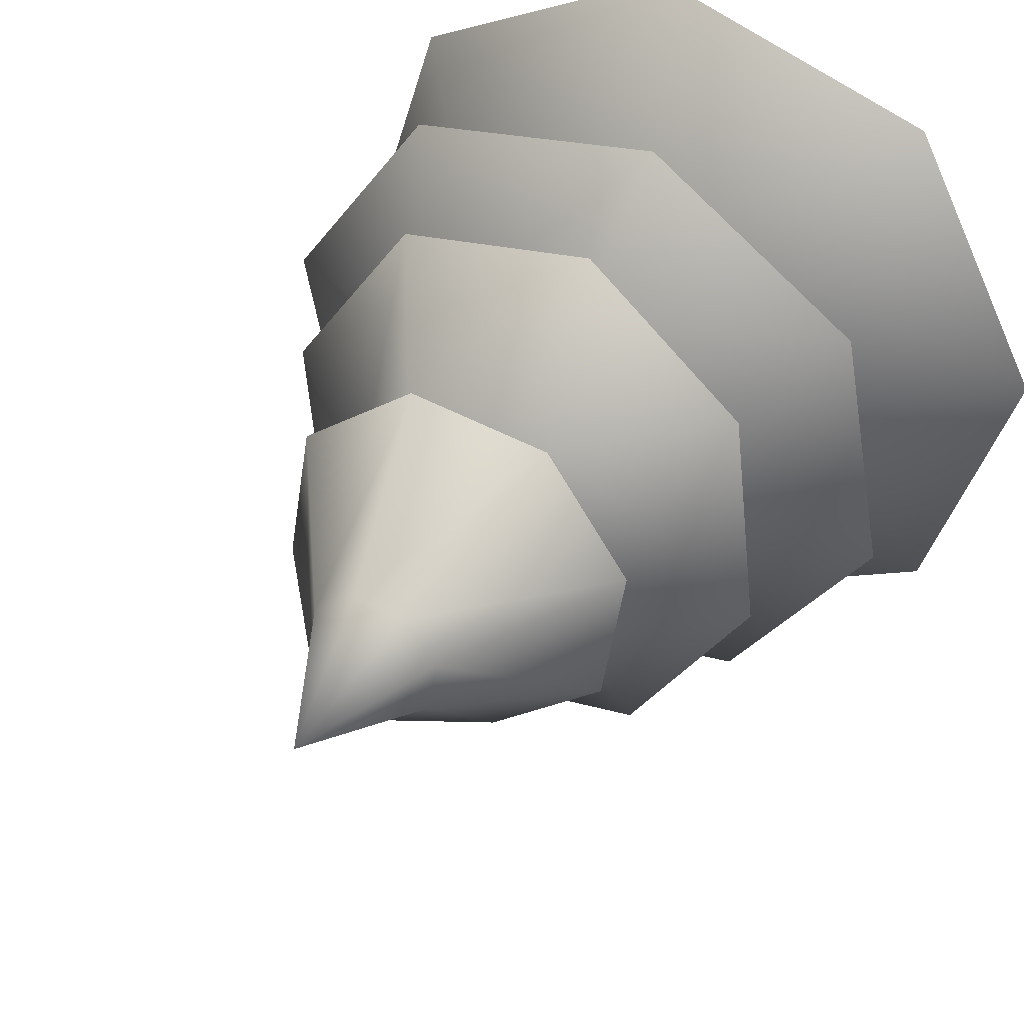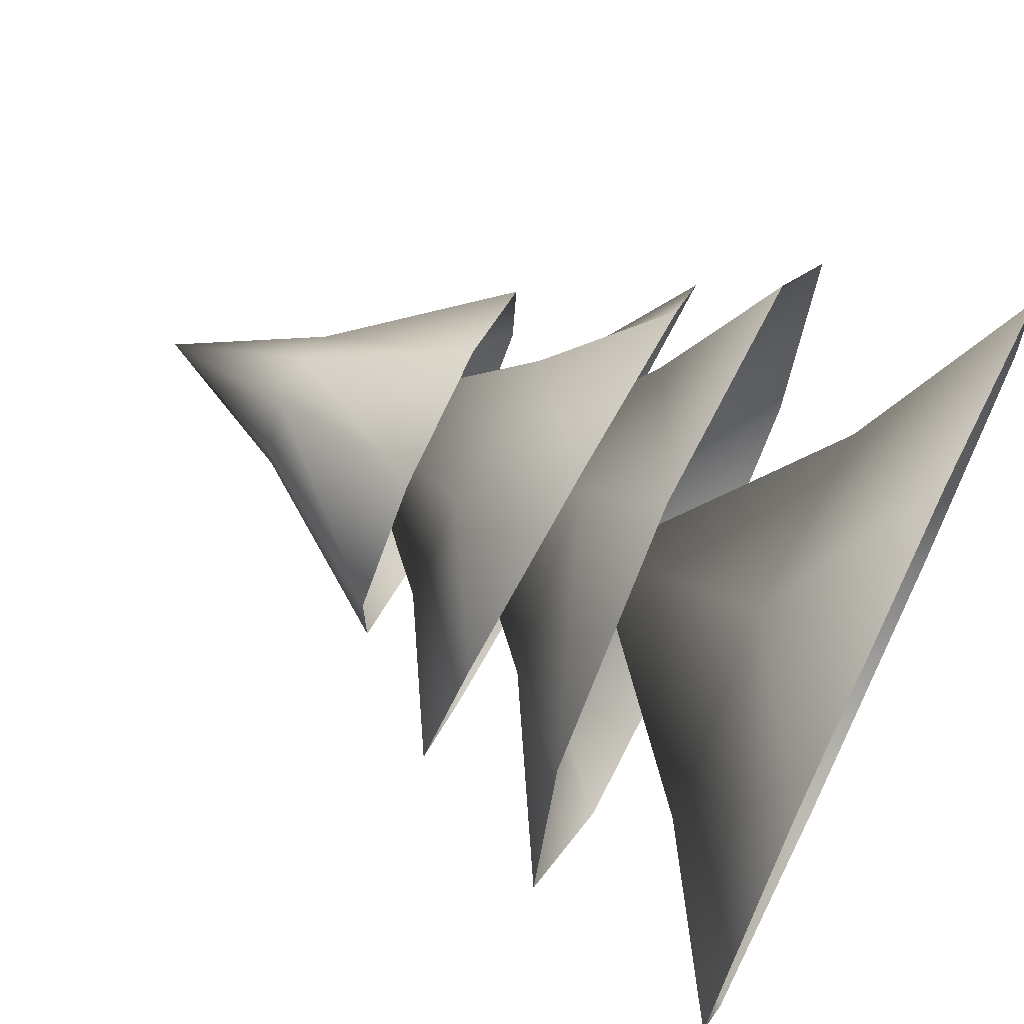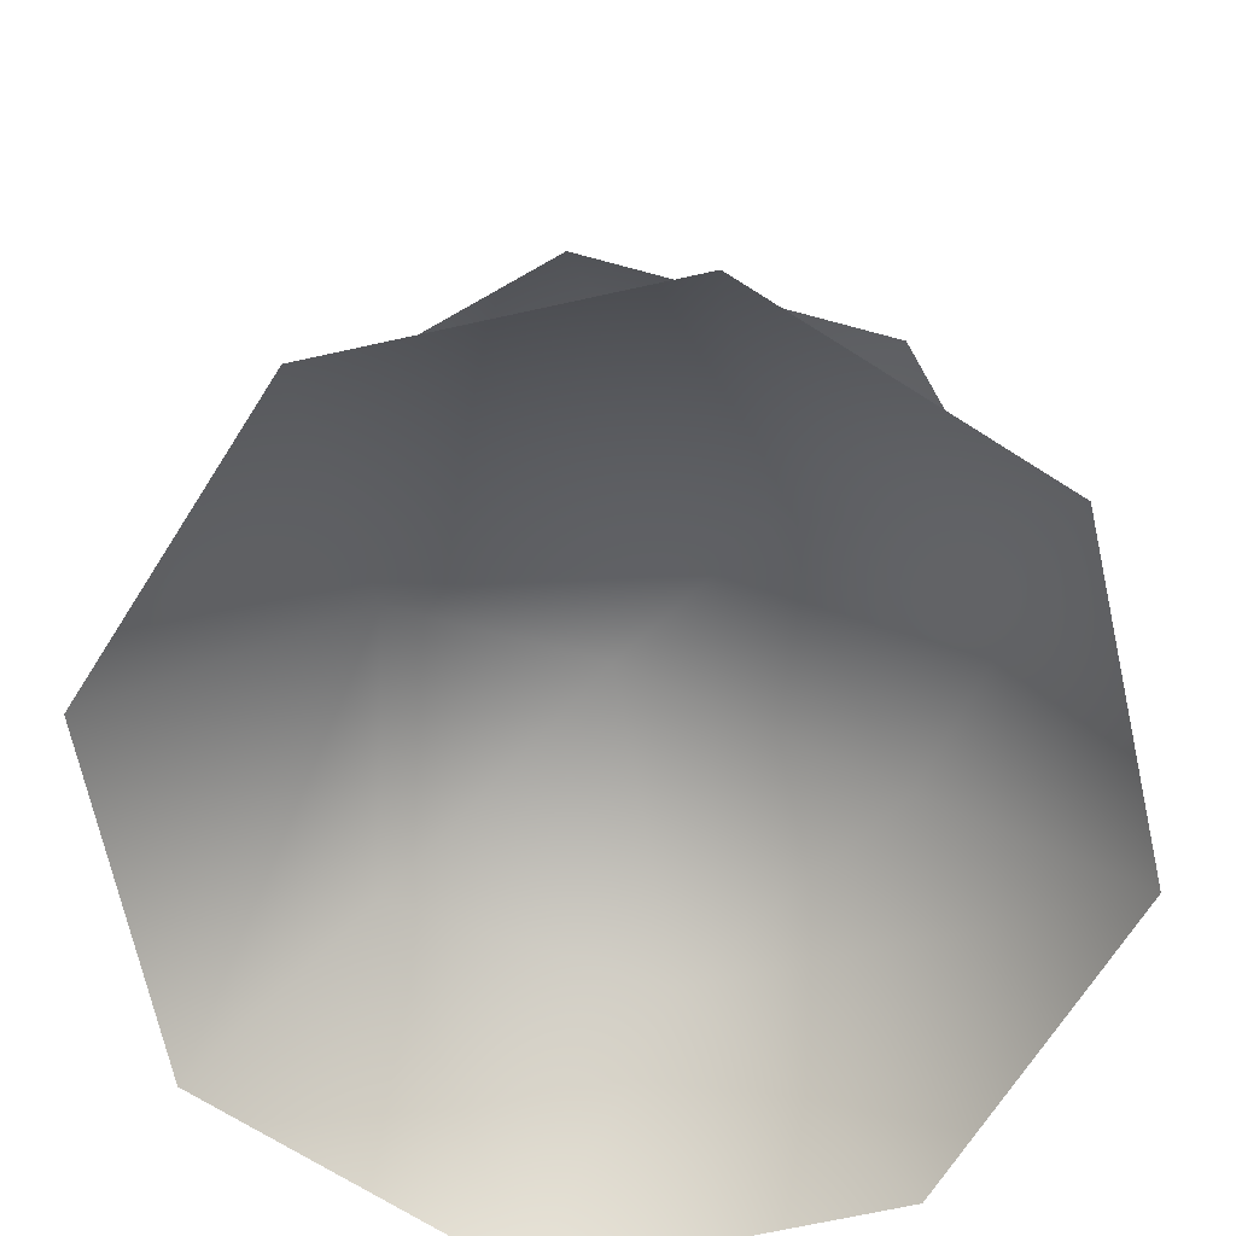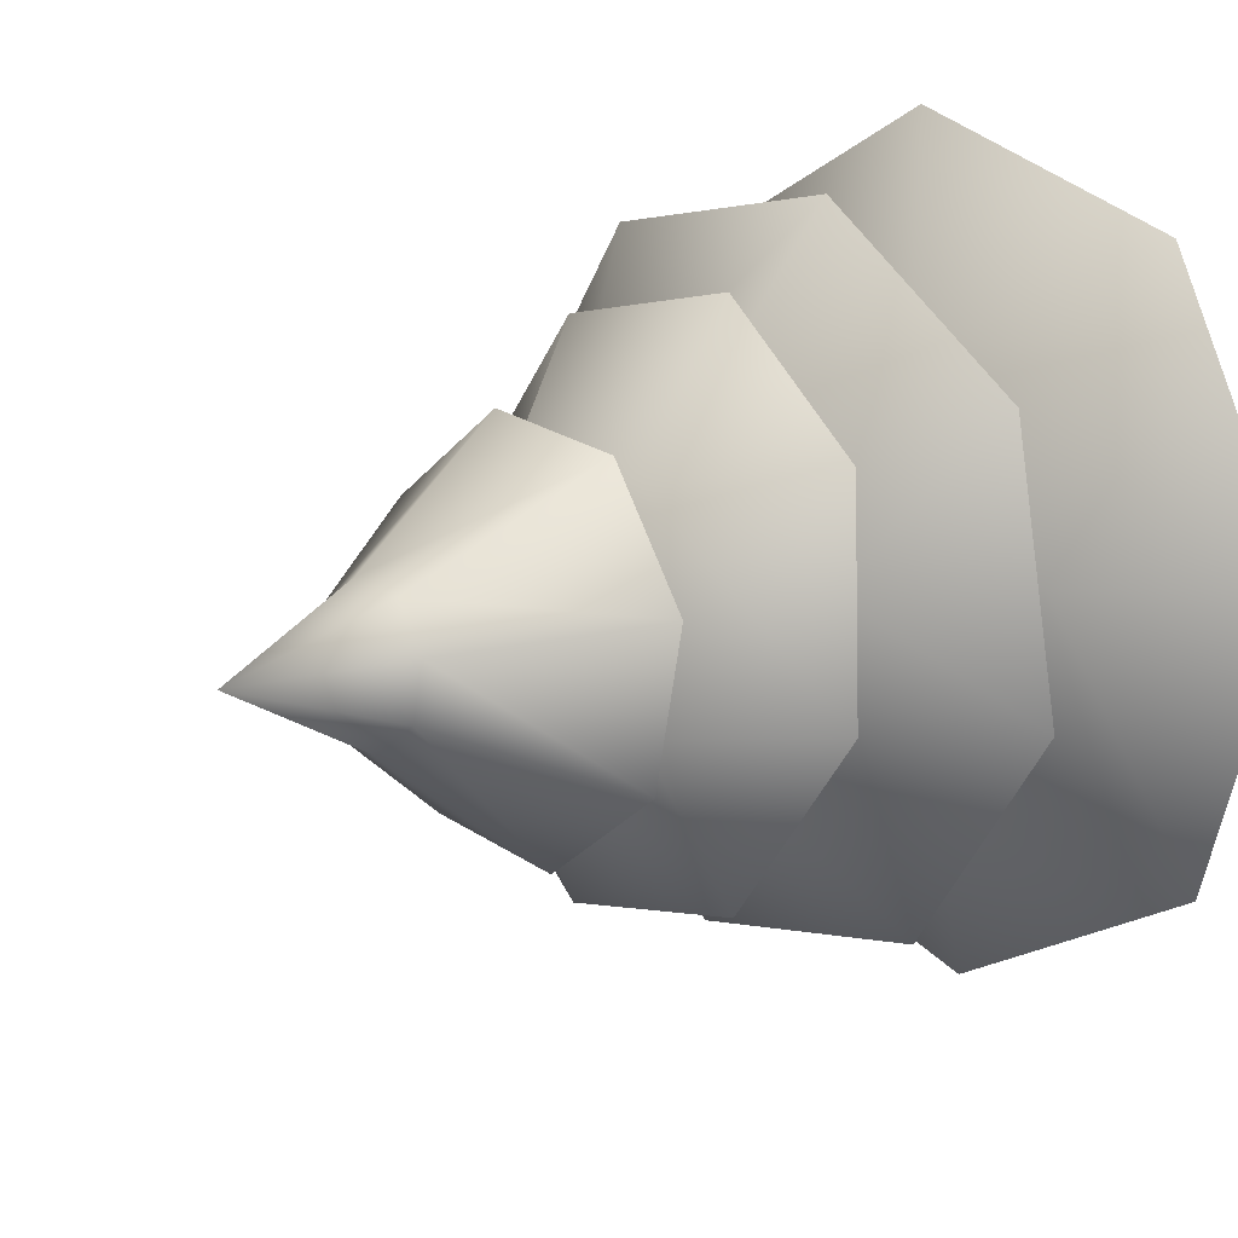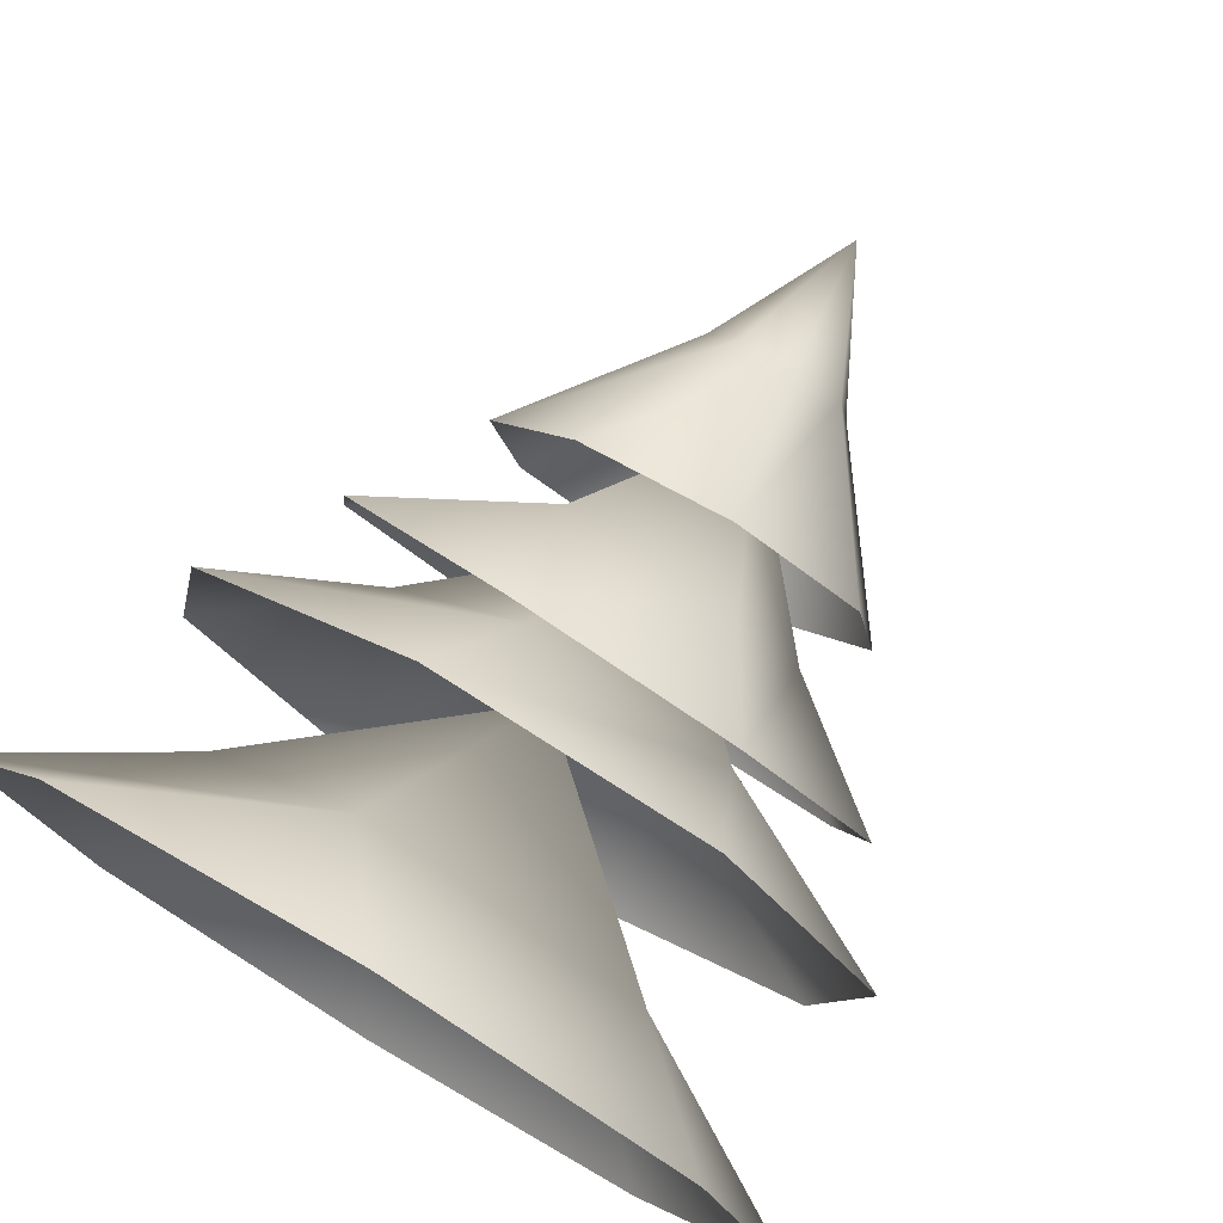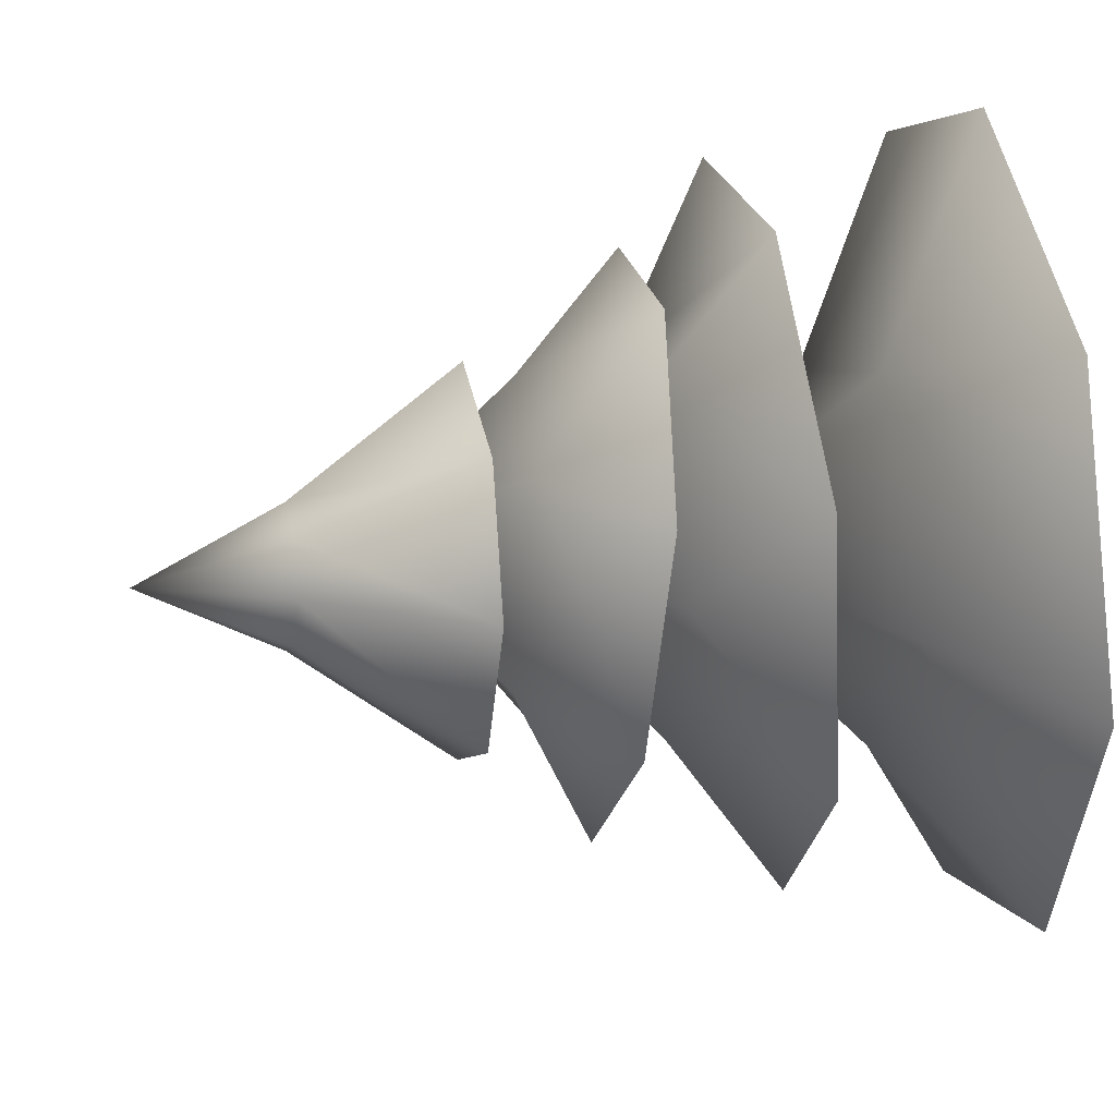
<metadata>
{"format":"obj","ext":"obj","renderer":"f3d","projection":"perspective","resolution":1024,"background":"white","views":[{"elev":40.7,"azim":-151.8,"up":"+Z"},{"elev":68.2,"azim":-64.3,"up":"+Z"},{"elev":-69.8,"azim":40.3,"up":"+Y"},{"elev":14.2,"azim":-131.3,"up":"+Z"},{"elev":76.1,"azim":30.7,"up":"+Z"},{"elev":32.6,"azim":-101.2,"up":"+Z"}]}
</metadata>
<code>
v 0.1095 1.578 0.3661
v 0.03893 1.931 0.142
v 0.1273 1.938 0.07318
v 0.3484 1.599 0.1801
v 0.141 1.948 -0.03793
v 0.3853 1.625 -0.1203
v 0.07192 1.954 -0.1262
v 0.1986 1.641 -0.3589
v -0.03942 1.953 -0.14
v -0.1023 1.638 -0.3961
v -0.1278 1.945 -0.07113
v -0.3412 1.618 -0.21
v -0.1415 1.936 0.03999
v -0.3781 1.592 0.09033
v -0.07241 1.93 0.1283
v -0.1915 1.575 0.329
v -0.003584 2.233 0.01497
v -0.5622 0.6246 0.6367
v -0.1599 0.85 0.4109
v 0.04299 0.6214 0.8243
v 0.3784 0.8471 0.1274
v 0.6035 0.6185 0.529
v 0.7911 0.6175 -0.07618
v 0.2651 0.8477 -0.3582
v 0.4958 0.6191 -0.6367
v -0.233 0.8503 -0.3806
v -0.1094 0.6222 -0.8243
v -0.6699 0.6252 -0.529
v -0.4962 0.8517 0.04285
v -0.8574 0.6262 0.07618
v -0.04383 1.231 0
v -0.3161 1.416 -0.4689
v -0.2402 1.557 -0.1452
v -0.5582 1.373 -0.1078
v -0.1586 1.489 0.2622
v -0.4732 1.302 0.3164
v -0.1111 1.246 0.5553
v 0.1836 1.468 0.2808
v 0.3161 1.237 0.4689
v 0.2958 1.513 -0.04162
v 0.5582 1.281 0.1078
v 0.4732 1.351 -0.3164
v 0.06822 1.564 -0.2953
v 0.1111 1.407 -0.5553
v 0.02009 1.826 0.05963
v 0.3821 1.058 0.6121
v 0.3001 1.252 0.224
v 0.6915 1.055 0.1637
v 0.2057 1.249 -0.2906
v 0.5932 1.053 -0.3721
v 0.1447 1.052 -0.6815
v -0.2218 1.25 -0.3223
v -0.3911 1.053 -0.5832
v -0.3682 1.252 0.08065
v -0.7005 1.056 -0.1348
v -0.6022 1.058 0.401
v -0.08831 1.253 0.4054
v -0.1538 1.059 0.7104
v -0.007259 1.579 0.02318
g Tree_conf1_(3)_1870_171
f 1 3 2
f 1 4 3
f 4 5 3
f 4 6 5
f 6 7 5
f 6 8 7
f 8 9 7
f 8 10 9
f 10 11 9
f 10 12 11
f 12 13 11
f 12 14 13
f 14 15 13
f 14 16 15
f 16 2 15
f 16 1 2
f 2 3 17
f 3 5 17
f 5 7 17
f 7 9 17
f 9 11 17
f 11 13 17
f 13 15 17
f 15 2 17
f 18 20 19
f 20 21 19
f 20 22 21
f 22 23 21
f 23 24 21
f 23 25 24
f 25 26 24
f 25 27 26
f 27 28 26
f 28 29 26
f 28 30 29
f 30 19 29
f 30 18 19
f 19 21 31
f 21 24 31
f 24 26 31
f 26 29 31
f 29 19 31
f 32 34 33
f 34 35 33
f 34 36 35
f 36 37 35
f 37 38 35
f 37 39 38
f 39 40 38
f 39 41 40
f 41 42 40
f 42 43 40
f 42 44 43
f 44 33 43
f 44 32 33
f 33 35 45
f 35 38 45
f 38 40 45
f 40 43 45
f 43 33 45
f 46 48 47
f 48 49 47
f 48 50 49
f 50 51 49
f 51 52 49
f 51 53 52
f 53 54 52
f 53 55 54
f 55 56 54
f 56 57 54
f 56 58 57
f 58 47 57
f 58 46 47
f 47 49 59
f 49 52 59
f 52 54 59
f 54 57 59
f 57 47 59

</code>
